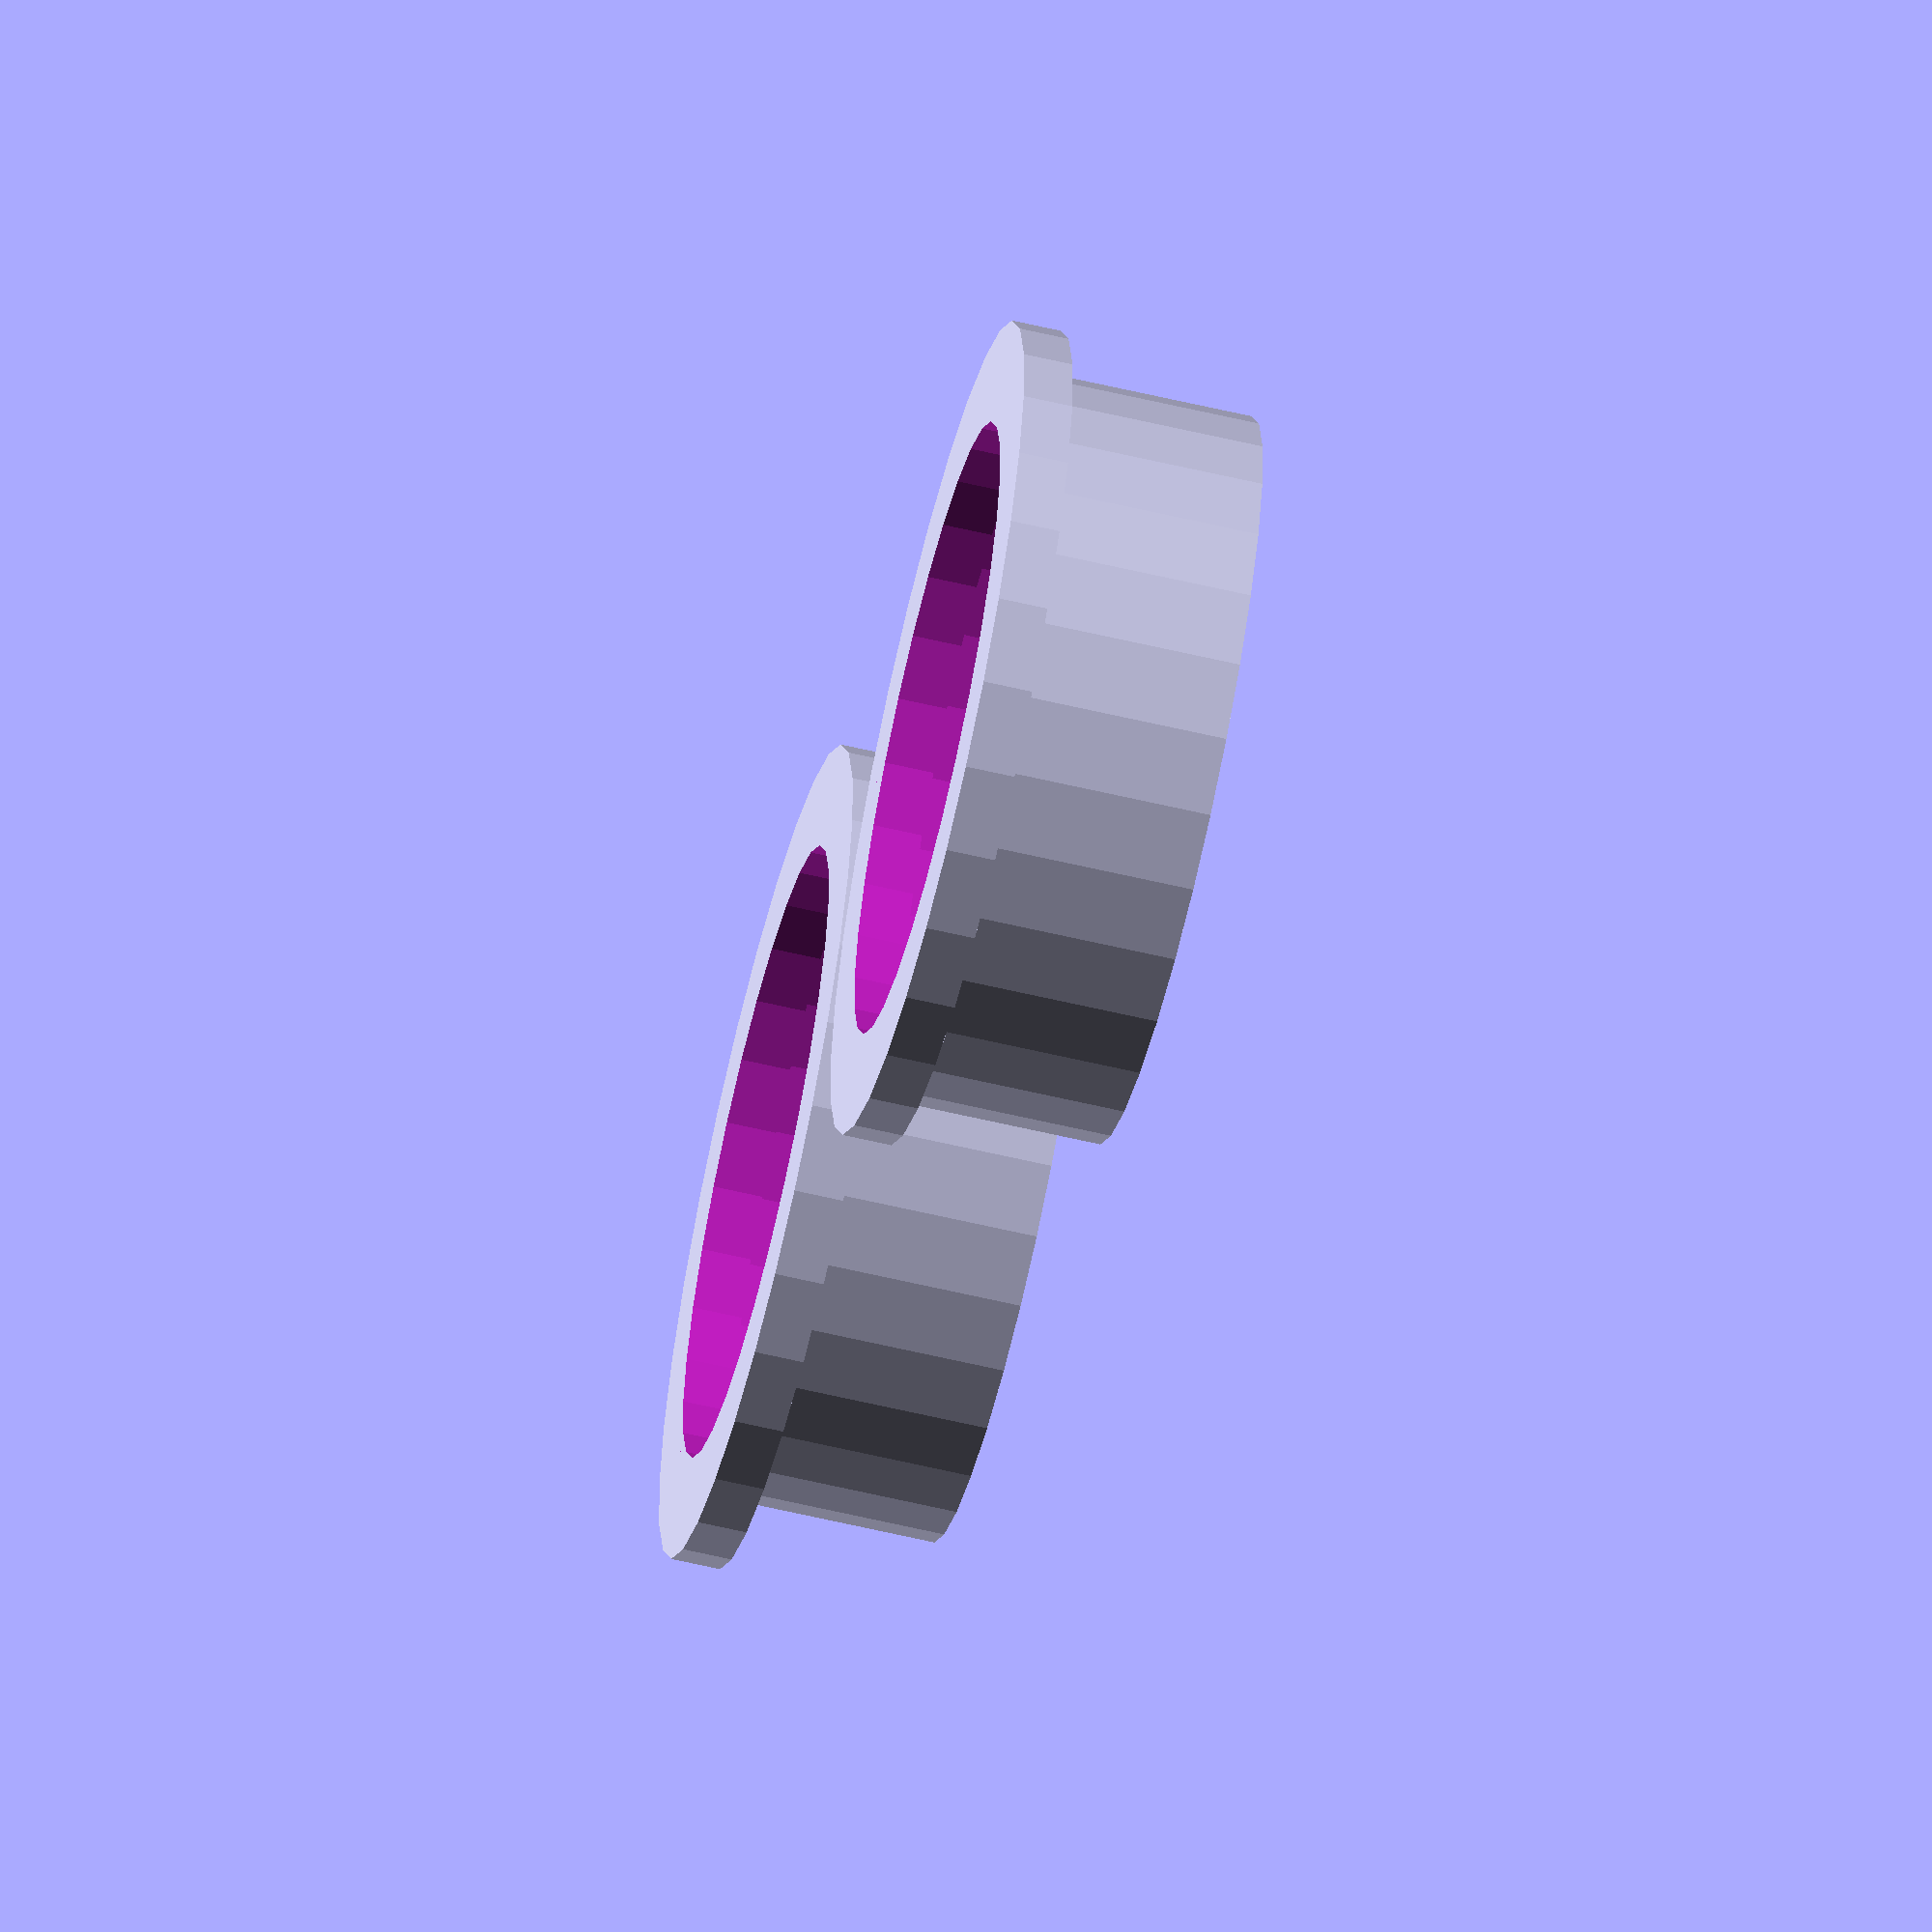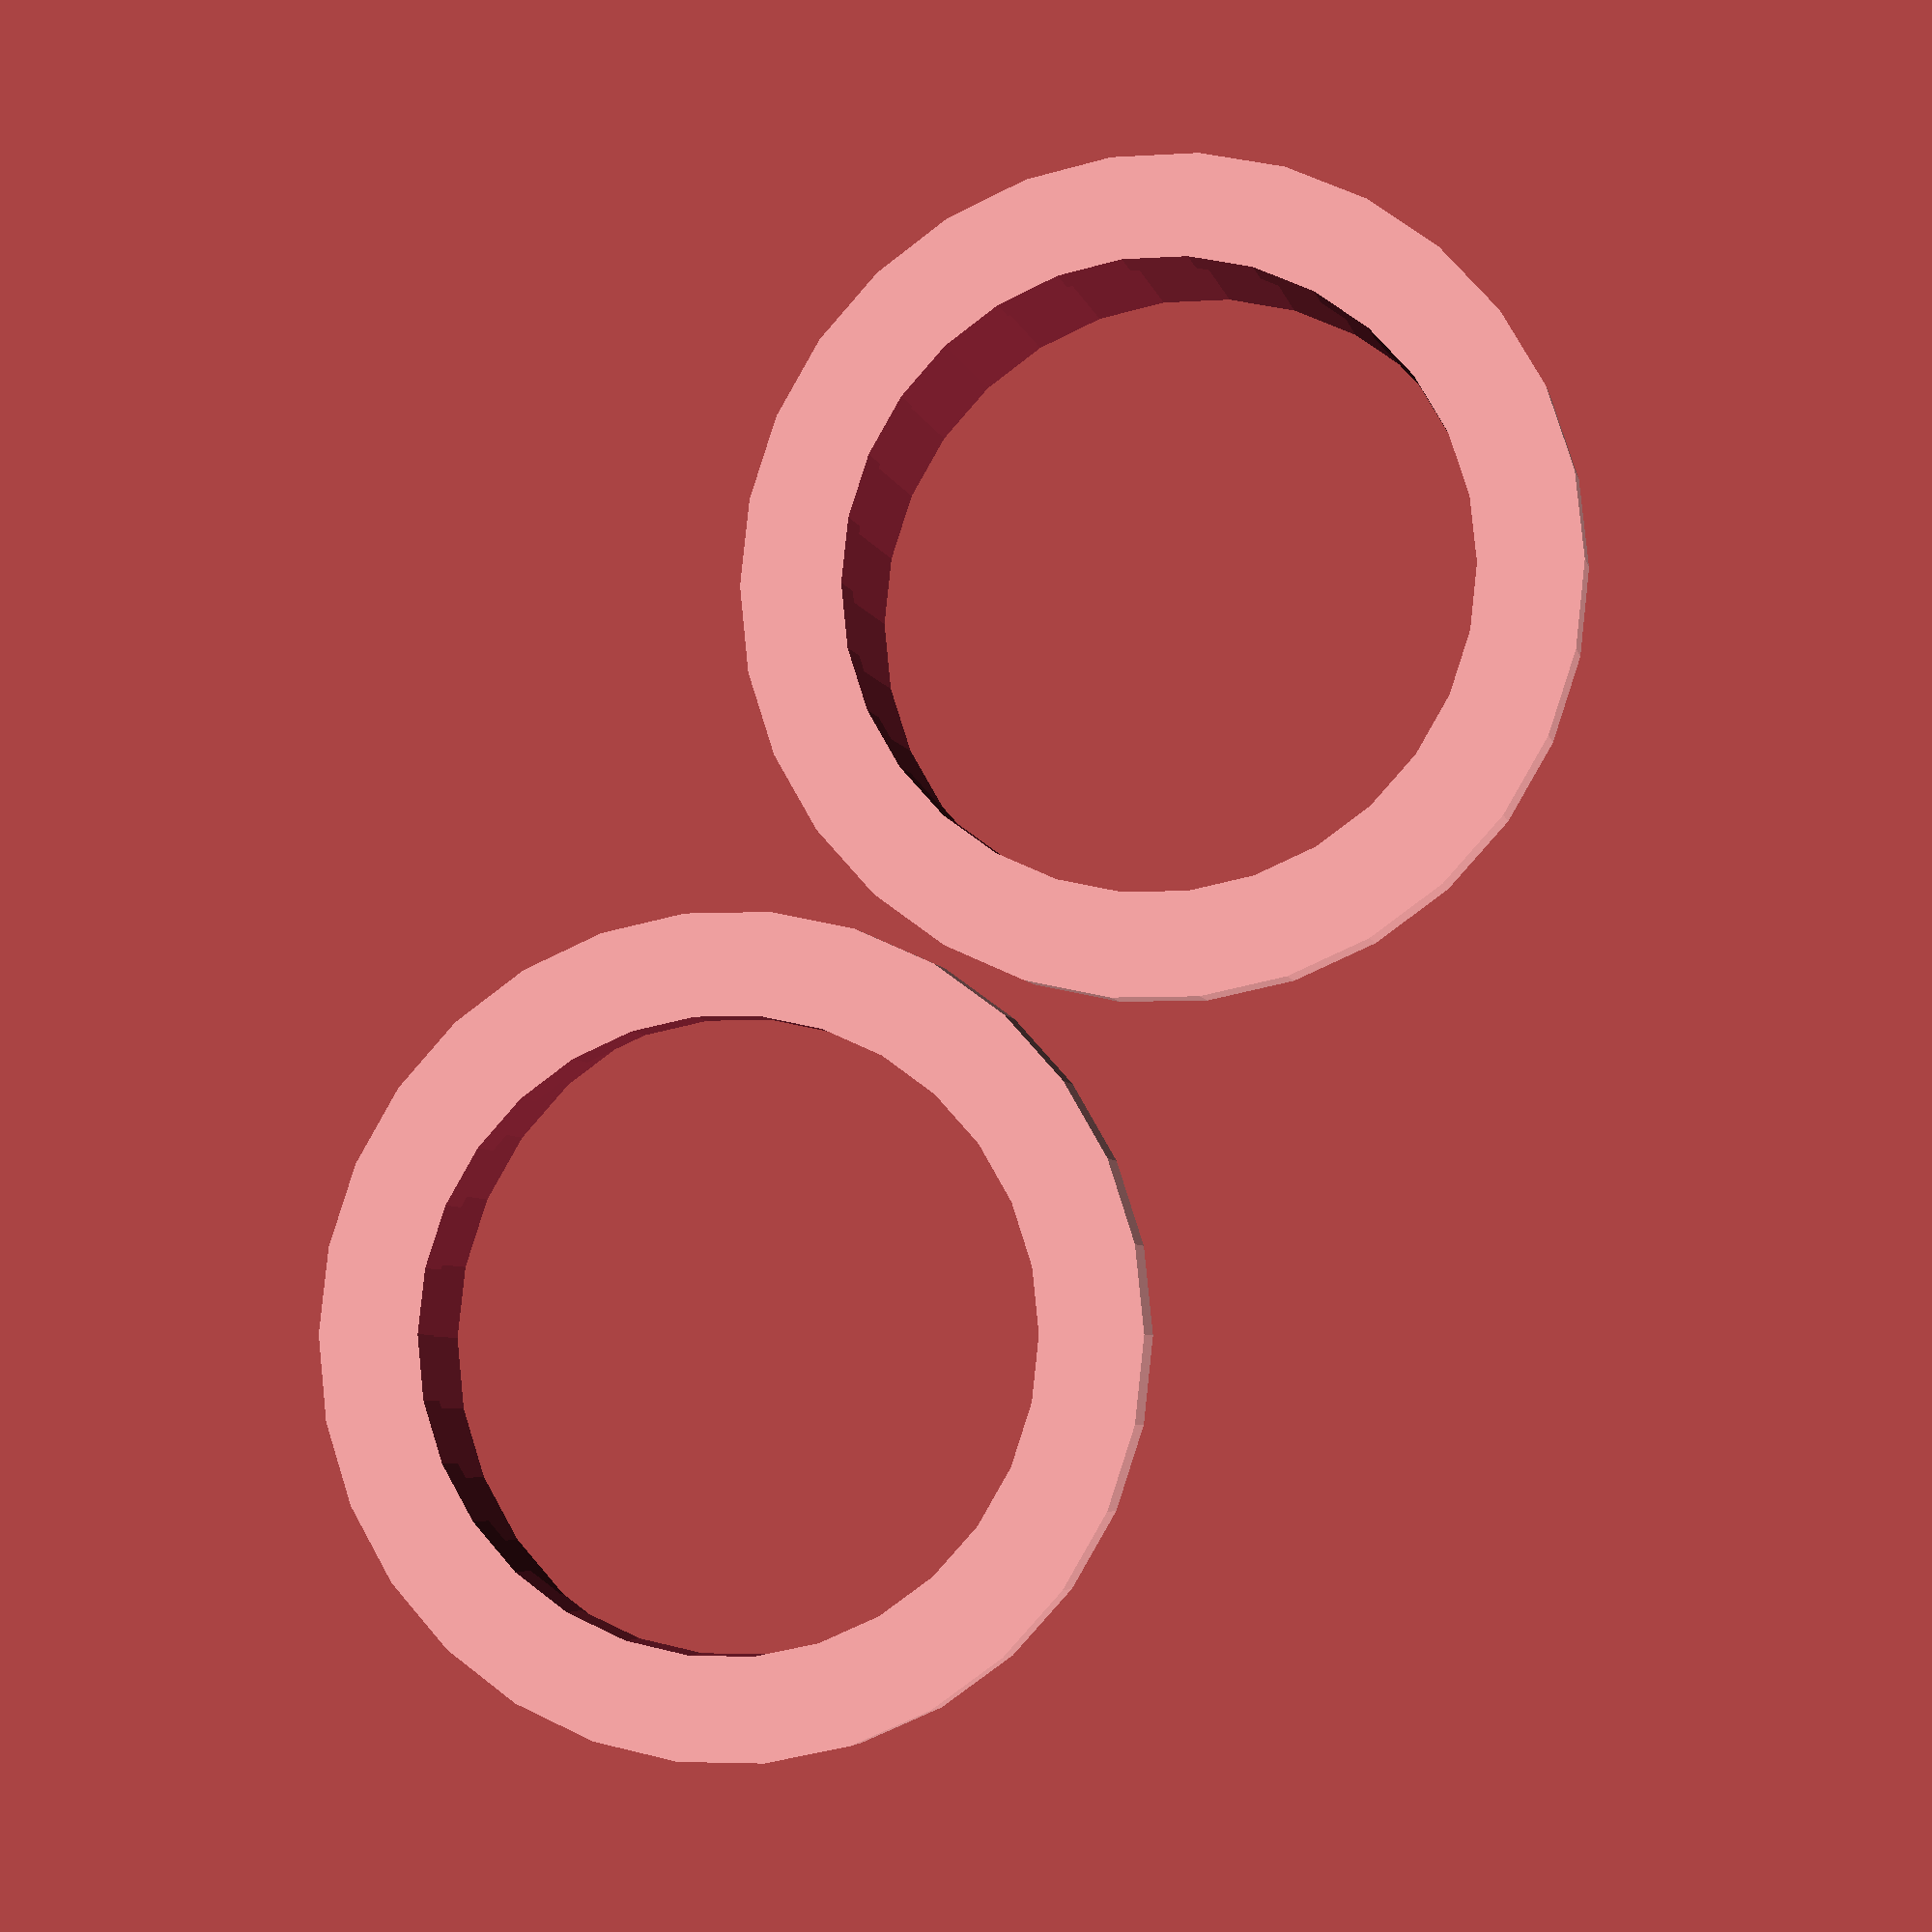
<openscad>
// PRUSAMendel
// GNUGPLv2
// GregFrost

/**
 * Helps to hold belt aligned on the bearing.
 * @id bearing-guide
 * @name Bearing guide
 * @category Printed
 */

single_layer_width=0.6;
bearing_inner=22.3;
thickness=1.7;
height=7+thickness;
wall_ascent=3;
wall_descent=0.5;

module inner()
{
	difference()
	{
		cylinder(r=bearing_inner/2+single_layer_width,h=height);
		translate([0,0,-1])
		cylinder(r=bearing_inner/2,h=height+2);
	}

	difference()
	{
		cylinder(r=bearing_inner/2+wall_ascent,h=thickness);
		translate([0,0,-1])
		cylinder(r=bearing_inner/2-wall_descent,h=thickness+2);
	}
}

module outer()
{
	difference()
	{
		cylinder(r=bearing_inner/2+2*single_layer_width+0.3,h=height);
		translate([0,0,-1])
		cylinder(r=bearing_inner/2+single_layer_width+0.3,h=height+2);
	}

	difference()
	{
		cylinder(r=bearing_inner/2+wall_ascent,h=thickness);
		translate([0,0,-1])
		cylinder(r=bearing_inner/2-wall_descent,h=thickness+2);
	}
}

inner();

translate([29,0,0])
outer();

</openscad>
<views>
elev=61.8 azim=149.4 roll=256.5 proj=o view=wireframe
elev=185.2 azim=239.8 roll=348.1 proj=p view=wireframe
</views>
